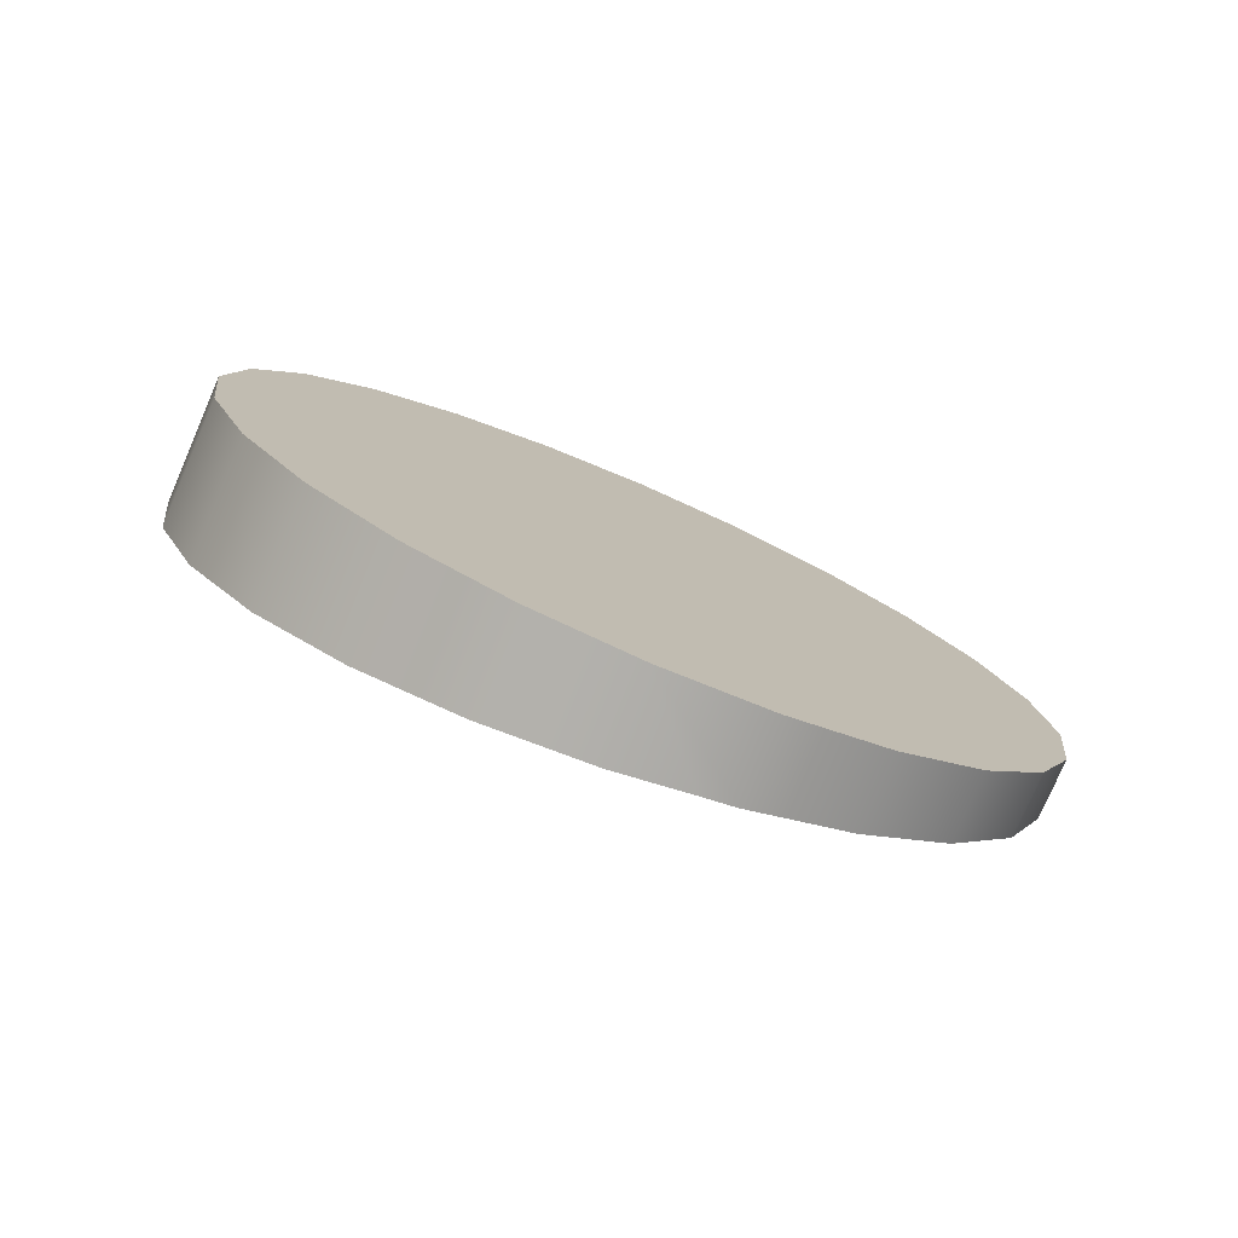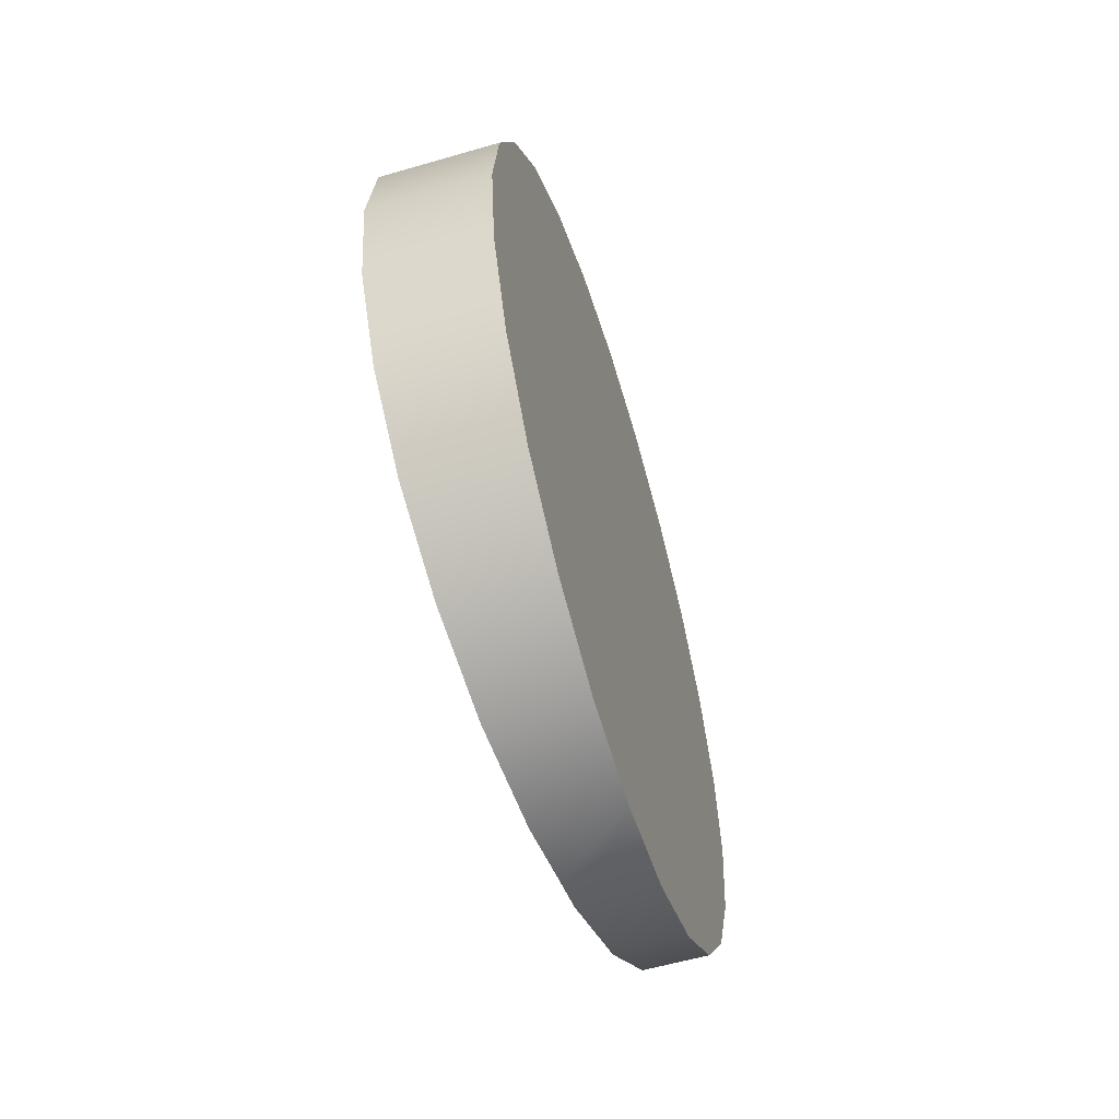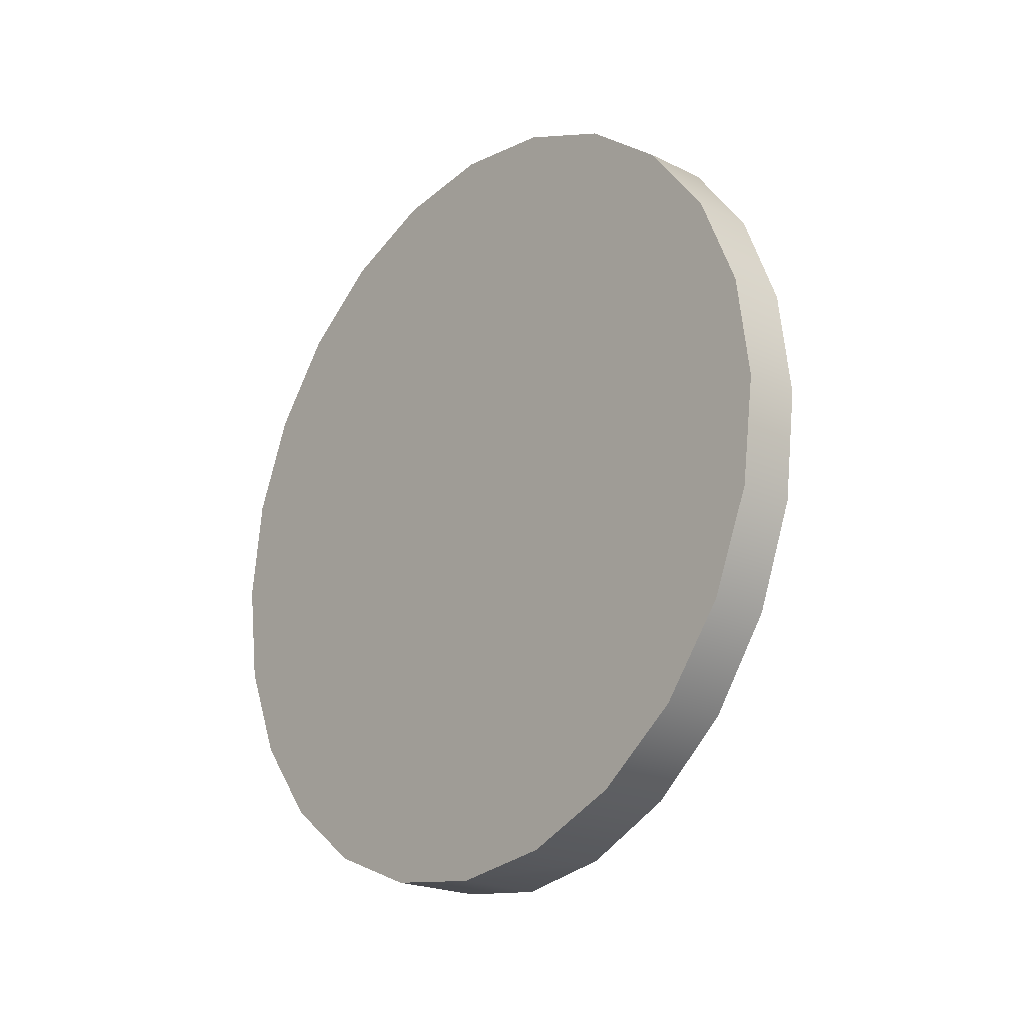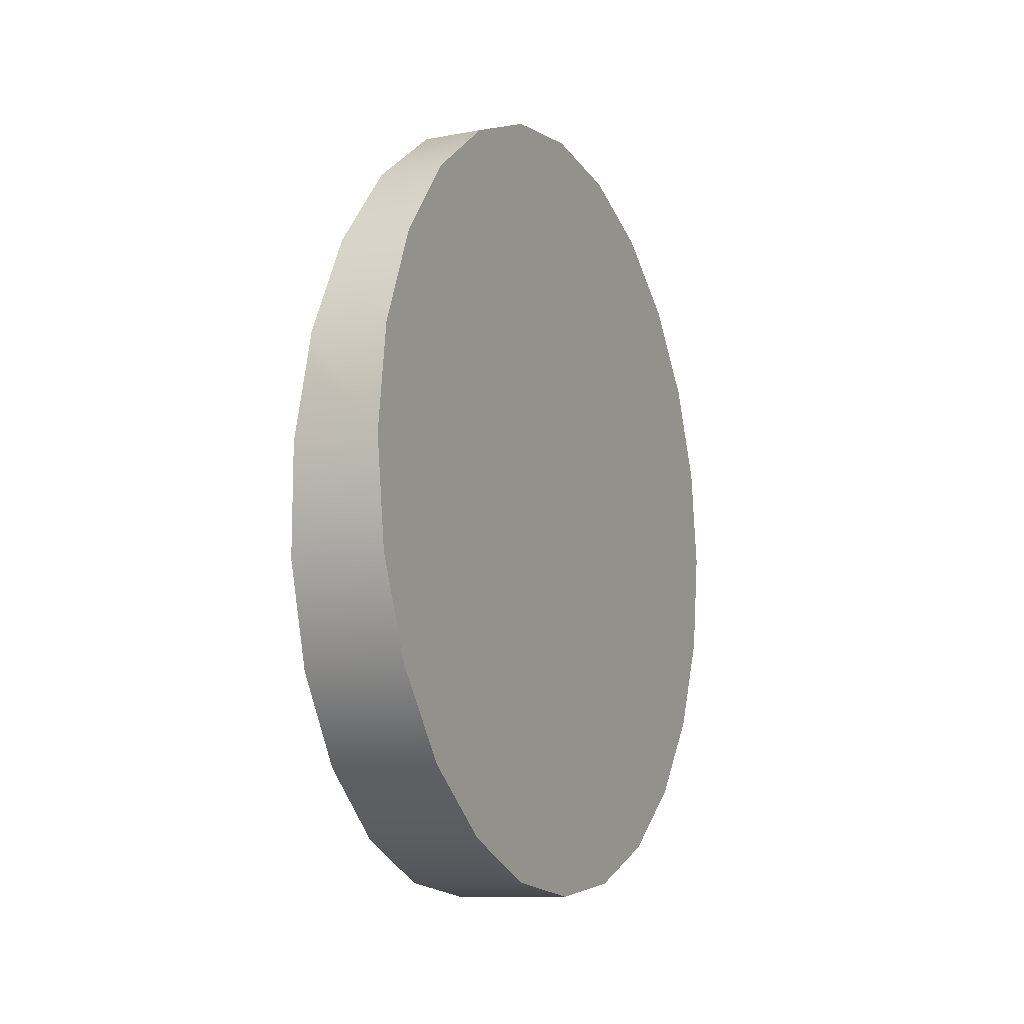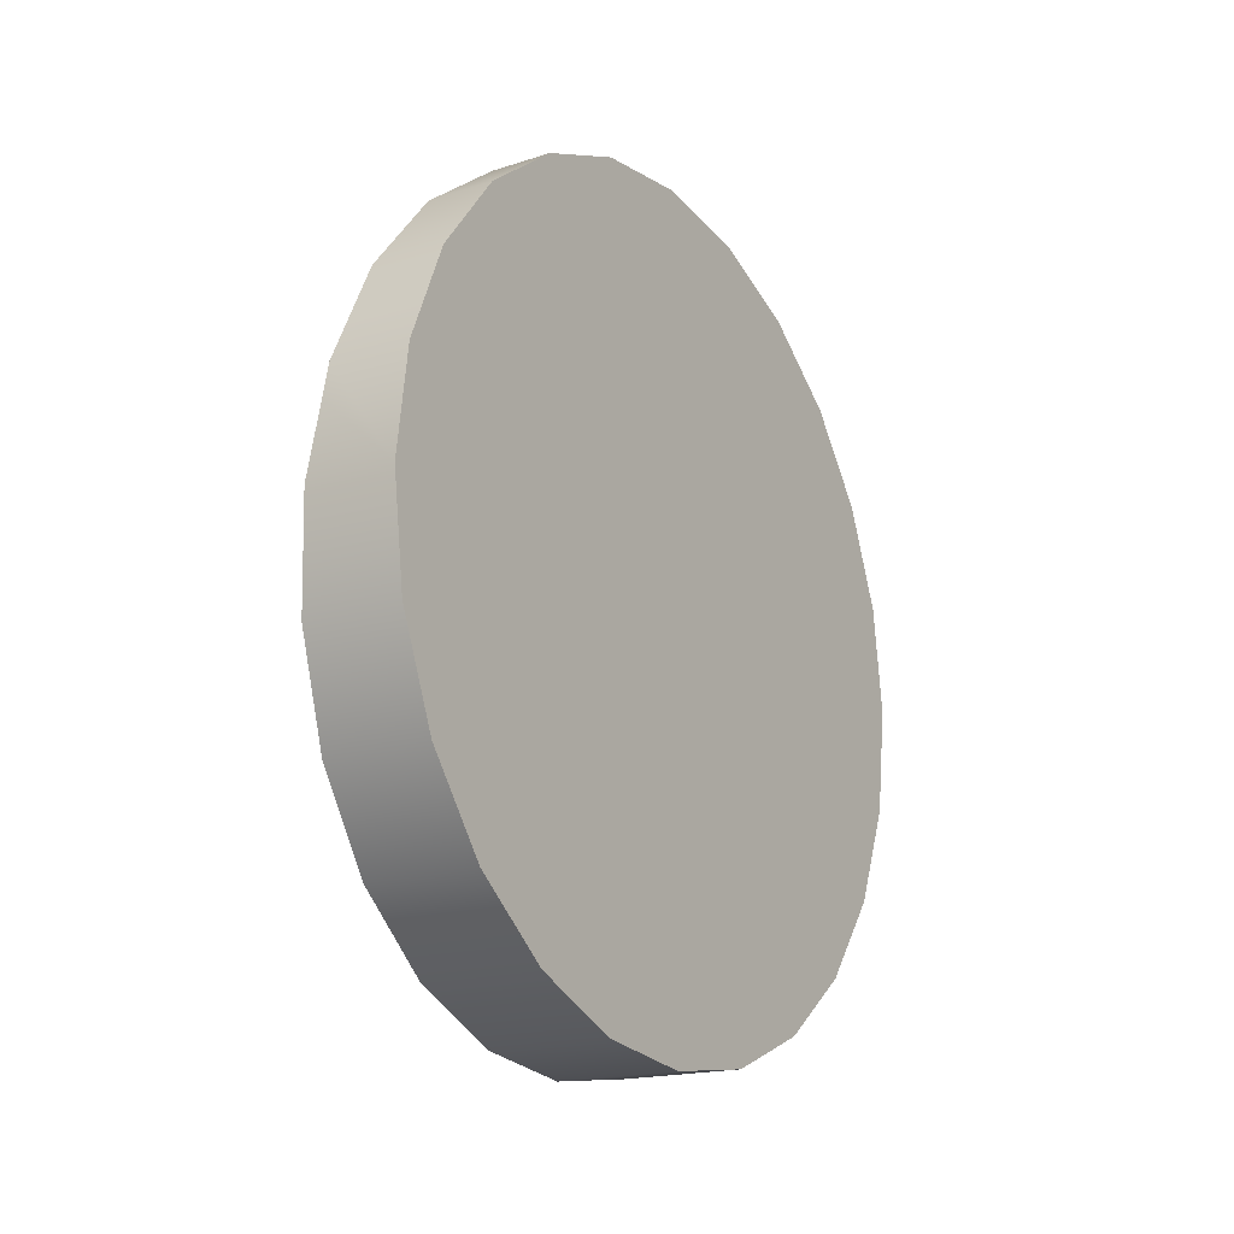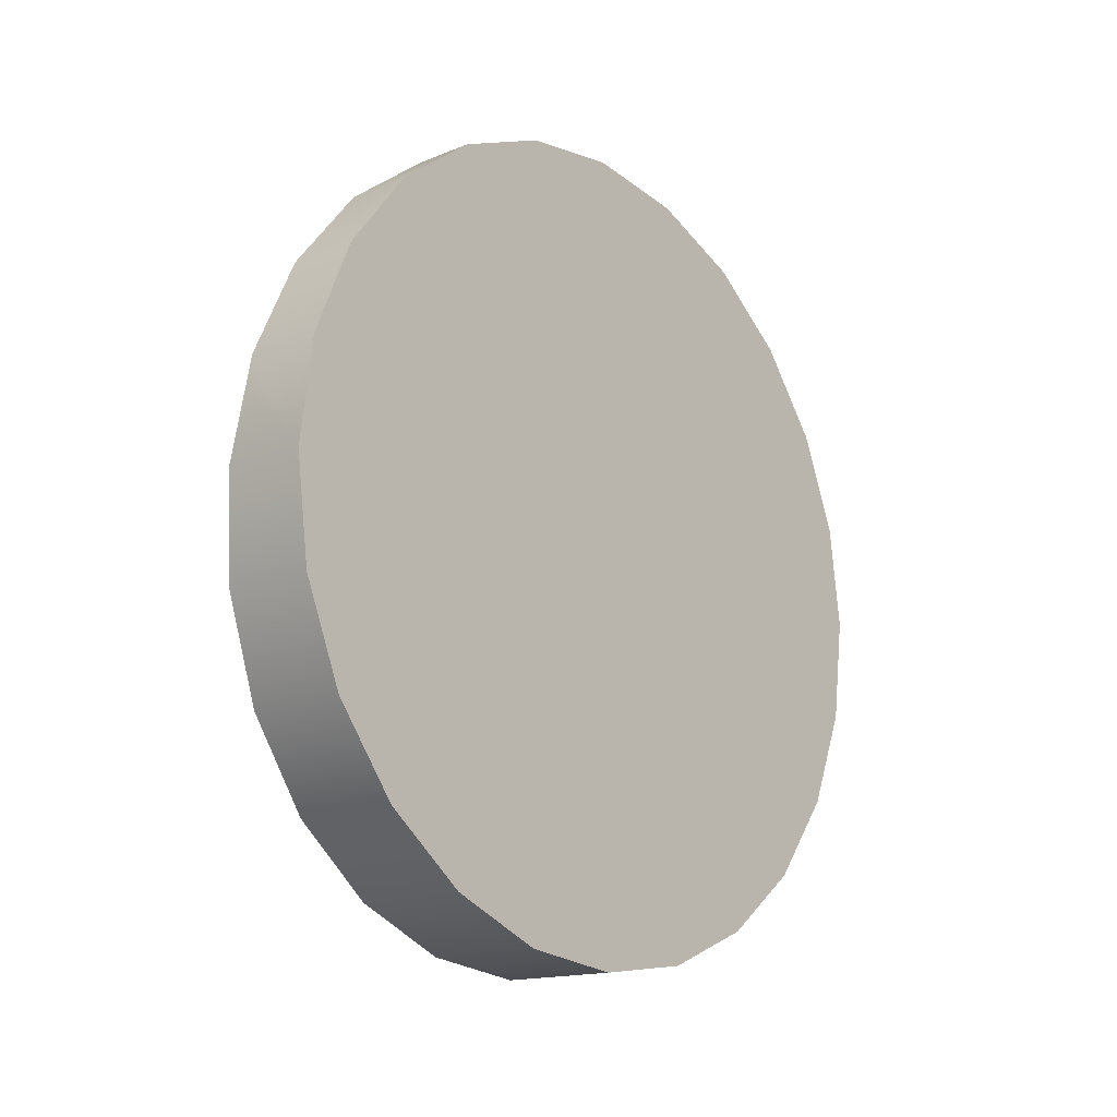
<metadata>
{"format":"obj","ext":"obj","renderer":"f3d","projection":"perspective","resolution":1024,"background":"white","views":[{"elev":-77.7,"azim":-113.4,"up":"+Y"},{"elev":-57.4,"azim":-163.2,"up":"+Y"},{"elev":-21.3,"azim":-40.8,"up":"+Y"},{"elev":-10.4,"azim":-154.7,"up":"+Z"},{"elev":-18.0,"azim":-147.7,"up":"+Z"},{"elev":-15.6,"azim":-139.6,"up":"+Z"}]}
</metadata>
<code>
o #ID2370
v -0.4668 0.1166 -0.3899
v -0.4668 0.1197 -0.3899
v -0.4667 0.1182 -0.3901
v -0.4668 0.1152 -0.3893
v -0.4668 0.1211 -0.3893
v -0.4669 0.114 -0.3884
v -0.4669 0.1223 -0.3884
v -0.467 0.1131 -0.3872
v -0.467 0.1232 -0.3872
v -0.4671 0.1125 -0.3858
v -0.4671 0.1238 -0.3858
v -0.4672 0.1123 -0.3843
v -0.4672 0.124 -0.3843
v -0.4673 0.1125 -0.3833
v -0.4673 0.1239 -0.3833
v -0.4673 0.1239 -0.3833
v -0.4673 0.1125 -0.3833
v -0.4672 0.124 -0.3843
v -0.4672 0.1123 -0.3843
v -0.4671 0.1238 -0.3858
v -0.4671 0.1125 -0.3858
v -0.467 0.1232 -0.3872
v -0.467 0.1131 -0.3872
v -0.4669 0.1223 -0.3884
v -0.4669 0.114 -0.3884
v -0.4668 0.1211 -0.3893
v -0.4668 0.1152 -0.3893
v -0.4668 0.1197 -0.3899
v -0.4668 0.1166 -0.3899
v -0.4667 0.1182 -0.3901
v -0.4674 0.1125 -0.3828
v -0.4674 0.1238 -0.3828
v -0.4675 0.1131 -0.3814
v -0.4675 0.1232 -0.3814
v -0.4675 0.114 -0.3802
v -0.4675 0.1223 -0.3802
v -0.4676 0.1152 -0.3792
v -0.4676 0.1211 -0.3792
v -0.4676 0.1166 -0.3787
v -0.4676 0.1197 -0.3787
v -0.4677 0.1182 -0.3785
v -0.4677 0.1182 -0.3785
v -0.4676 0.1166 -0.3787
v -0.4676 0.1197 -0.3787
v -0.4676 0.1211 -0.3792
v -0.4676 0.1152 -0.3792
v -0.4675 0.1223 -0.3802
v -0.4675 0.114 -0.3802
v -0.4675 0.1232 -0.3814
v -0.4675 0.1131 -0.3814
v -0.4674 0.1238 -0.3828
v -0.4674 0.1125 -0.3828
v -0.4685 0.124 -0.3843
v -0.4673 0.1239 -0.3833
v -0.4672 0.124 -0.3843
v -0.4674 0.1238 -0.3828
v -0.4685 0.1238 -0.3828
v -0.4685 0.1238 -0.3828
v -0.4685 0.124 -0.3843
v -0.4674 0.1238 -0.3828
v -0.4673 0.1239 -0.3833
v -0.4672 0.124 -0.3843
v -0.4685 0.1238 -0.3858
v -0.4671 0.1238 -0.3858
v -0.4685 0.1238 -0.3858
v -0.4671 0.1238 -0.3858
v -0.4685 0.1232 -0.3872
v -0.467 0.1232 -0.3872
v -0.4685 0.1232 -0.3872
v -0.467 0.1232 -0.3872
v -0.4685 0.1223 -0.3884
v -0.4669 0.1223 -0.3884
v -0.4685 0.1223 -0.3884
v -0.4669 0.1223 -0.3884
v -0.4668 0.1211 -0.3893
v -0.4685 0.1211 -0.3893
v -0.4668 0.1211 -0.3893
v -0.4685 0.1211 -0.3893
v -0.4668 0.1197 -0.3899
v -0.4685 0.1197 -0.3899
v -0.4668 0.1197 -0.3899
v -0.4685 0.1197 -0.3899
v -0.4667 0.1182 -0.3901
v -0.4685 0.1182 -0.3901
v -0.4667 0.1182 -0.3901
v -0.4685 0.1182 -0.3901
v -0.4668 0.1166 -0.3899
v -0.4685 0.1166 -0.3899
v -0.4668 0.1166 -0.3899
v -0.4685 0.1166 -0.3899
v -0.4668 0.1152 -0.3893
v -0.4685 0.1152 -0.3893
v -0.4668 0.1152 -0.3893
v -0.4685 0.1152 -0.3893
v -0.4669 0.114 -0.3884
v -0.4685 0.114 -0.3884
v -0.4669 0.114 -0.3884
v -0.4685 0.114 -0.3884
v -0.467 0.1131 -0.3872
v -0.4685 0.1131 -0.3872
v -0.4685 0.1131 -0.3872
v -0.467 0.1131 -0.3872
v -0.4671 0.1125 -0.3858
v -0.4685 0.1125 -0.3858
v -0.4685 0.1125 -0.3858
v -0.4671 0.1125 -0.3858
v -0.4672 0.1123 -0.3843
v -0.4685 0.1123 -0.3843
v -0.4685 0.1123 -0.3843
v -0.4672 0.1123 -0.3843
v -0.4673 0.1125 -0.3833
v -0.4674 0.1125 -0.3828
v -0.4685 0.1125 -0.3828
v -0.4685 0.1125 -0.3828
v -0.4674 0.1125 -0.3828
v -0.4673 0.1125 -0.3833
v -0.4675 0.1131 -0.3814
v -0.4685 0.1131 -0.3814
v -0.4685 0.1131 -0.3814
v -0.4675 0.1131 -0.3814
v -0.4675 0.114 -0.3802
v -0.4685 0.114 -0.3802
v -0.4685 0.114 -0.3802
v -0.4675 0.114 -0.3802
v -0.4685 0.1152 -0.3792
v -0.4676 0.1152 -0.3792
v -0.4676 0.1152 -0.3792
v -0.4685 0.1152 -0.3792
v -0.4685 0.1166 -0.3787
v -0.4676 0.1166 -0.3787
v -0.4676 0.1166 -0.3787
v -0.4685 0.1166 -0.3787
v -0.4685 0.1182 -0.3785
v -0.4677 0.1182 -0.3785
v -0.4677 0.1182 -0.3785
v -0.4685 0.1182 -0.3785
v -0.4685 0.1197 -0.3787
v -0.4676 0.1197 -0.3787
v -0.4676 0.1197 -0.3787
v -0.4685 0.1197 -0.3787
v -0.4685 0.1211 -0.3792
v -0.4676 0.1211 -0.3792
v -0.4676 0.1211 -0.3792
v -0.4685 0.1211 -0.3792
v -0.4685 0.1223 -0.3802
v -0.4675 0.1223 -0.3802
v -0.4675 0.1223 -0.3802
v -0.4685 0.1223 -0.3802
v -0.4685 0.1232 -0.3814
v -0.4675 0.1232 -0.3814
v -0.4685 0.1232 -0.3814
v -0.4675 0.1232 -0.3814
v -0.4685 0.1166 -0.3899
v -0.4685 0.1197 -0.3899
v -0.4685 0.1182 -0.3901
v -0.4685 0.1152 -0.3893
v -0.4685 0.1211 -0.3893
v -0.4685 0.114 -0.3884
v -0.4685 0.1223 -0.3884
v -0.4685 0.1131 -0.3872
v -0.4685 0.1232 -0.3872
v -0.4685 0.1125 -0.3858
v -0.4685 0.1238 -0.3858
v -0.4685 0.1123 -0.3843
v -0.4685 0.124 -0.3843
v -0.4685 0.1125 -0.3828
v -0.4685 0.1238 -0.3828
v -0.4685 0.1131 -0.3814
v -0.4685 0.1232 -0.3814
v -0.4685 0.114 -0.3802
v -0.4685 0.1223 -0.3802
v -0.4685 0.1152 -0.3792
v -0.4685 0.1211 -0.3792
v -0.4685 0.1166 -0.3787
v -0.4685 0.1197 -0.3787
v -0.4685 0.1182 -0.3785
v -0.4685 0.1182 -0.3785
v -0.4685 0.1166 -0.3787
v -0.4685 0.1197 -0.3787
v -0.4685 0.1211 -0.3792
v -0.4685 0.1152 -0.3792
v -0.4685 0.1223 -0.3802
v -0.4685 0.114 -0.3802
v -0.4685 0.1232 -0.3814
v -0.4685 0.1131 -0.3814
v -0.4685 0.1238 -0.3828
v -0.4685 0.1125 -0.3828
v -0.4685 0.124 -0.3843
v -0.4685 0.1123 -0.3843
v -0.4685 0.1238 -0.3858
v -0.4685 0.1125 -0.3858
v -0.4685 0.1232 -0.3872
v -0.4685 0.1131 -0.3872
v -0.4685 0.1223 -0.3884
v -0.4685 0.114 -0.3884
v -0.4685 0.1211 -0.3893
v -0.4685 0.1152 -0.3893
v -0.4685 0.1197 -0.3899
v -0.4685 0.1166 -0.3899
v -0.4685 0.1182 -0.3901
f 1 2 3
f 2 1 4
f 2 4 5
f 5 4 6
f 5 6 7
f 7 6 8
f 7 8 9
f 9 8 10
f 9 10 11
f 11 10 12
f 11 12 13
f 13 12 14
f 13 14 15
f 16 17 18
f 17 19 18
f 18 19 20
f 19 21 20
f 20 21 22
f 21 23 22
f 22 23 24
f 23 25 24
f 24 25 26
f 25 27 26
f 26 27 28
f 27 29 28
f 30 28 29
f 31 15 14
f 15 31 32
f 32 31 33
f 32 33 34
f 34 33 35
f 34 35 36
f 36 35 37
f 36 37 38
f 38 37 39
f 38 39 40
f 40 39 41
f 42 43 44
f 44 43 45
f 43 46 45
f 45 46 47
f 46 48 47
f 47 48 49
f 48 50 49
f 49 50 51
f 50 52 51
f 51 52 16
f 17 16 52
f 53 54 55
f 54 53 56
f 56 53 57
f 58 59 60
f 60 59 61
f 62 61 59
f 63 55 64
f 55 63 53
f 59 65 62
f 66 62 65
f 67 64 68
f 64 67 63
f 65 69 66
f 70 66 69
f 71 68 72
f 68 71 67
f 69 73 70
f 74 70 73
f 71 75 76
f 75 71 72
f 74 73 77
f 78 77 73
f 76 79 80
f 79 76 75
f 77 78 81
f 82 81 78
f 80 83 84
f 83 80 79
f 81 82 85
f 86 85 82
f 84 87 88
f 87 84 83
f 85 86 89
f 90 89 86
f 88 91 92
f 91 88 87
f 89 90 93
f 94 93 90
f 92 95 96
f 95 92 91
f 93 94 97
f 98 97 94
f 99 96 95
f 96 99 100
f 101 102 98
f 97 98 102
f 103 100 99
f 100 103 104
f 105 106 101
f 102 101 106
f 107 104 103
f 104 107 108
f 109 110 105
f 106 105 110
f 111 108 107
f 108 111 112
f 108 112 113
f 114 115 109
f 115 116 109
f 110 109 116
f 117 113 112
f 113 117 118
f 119 120 114
f 115 114 120
f 121 118 117
f 118 121 122
f 123 124 119
f 120 119 124
f 121 125 122
f 125 121 126
f 127 124 128
f 123 128 124
f 126 129 125
f 129 126 130
f 131 127 132
f 128 132 127
f 130 133 129
f 133 130 134
f 135 131 136
f 132 136 131
f 134 137 133
f 137 134 138
f 139 135 140
f 136 140 135
f 138 141 137
f 141 138 142
f 143 139 144
f 140 144 139
f 142 145 141
f 145 142 146
f 147 143 148
f 144 148 143
f 149 146 150
f 146 149 145
f 148 151 147
f 152 147 151
f 57 150 56
f 150 57 149
f 151 58 152
f 60 152 58
f 153 154 155
f 154 153 156
f 154 156 157
f 157 156 158
f 157 158 159
f 159 158 160
f 159 160 161
f 161 160 162
f 161 162 163
f 163 162 164
f 163 164 165
f 165 164 166
f 165 166 167
f 167 166 168
f 167 168 169
f 169 168 170
f 169 170 171
f 171 170 172
f 171 172 173
f 173 172 174
f 173 174 175
f 175 174 176
f 177 178 179
f 179 178 180
f 178 181 180
f 180 181 182
f 181 183 182
f 182 183 184
f 183 185 184
f 184 185 186
f 185 187 186
f 186 187 188
f 187 189 188
f 188 189 190
f 189 191 190
f 190 191 192
f 191 193 192
f 192 193 194
f 193 195 194
f 194 195 196
f 195 197 196
f 196 197 198
f 197 199 198
f 200 198 199

</code>
